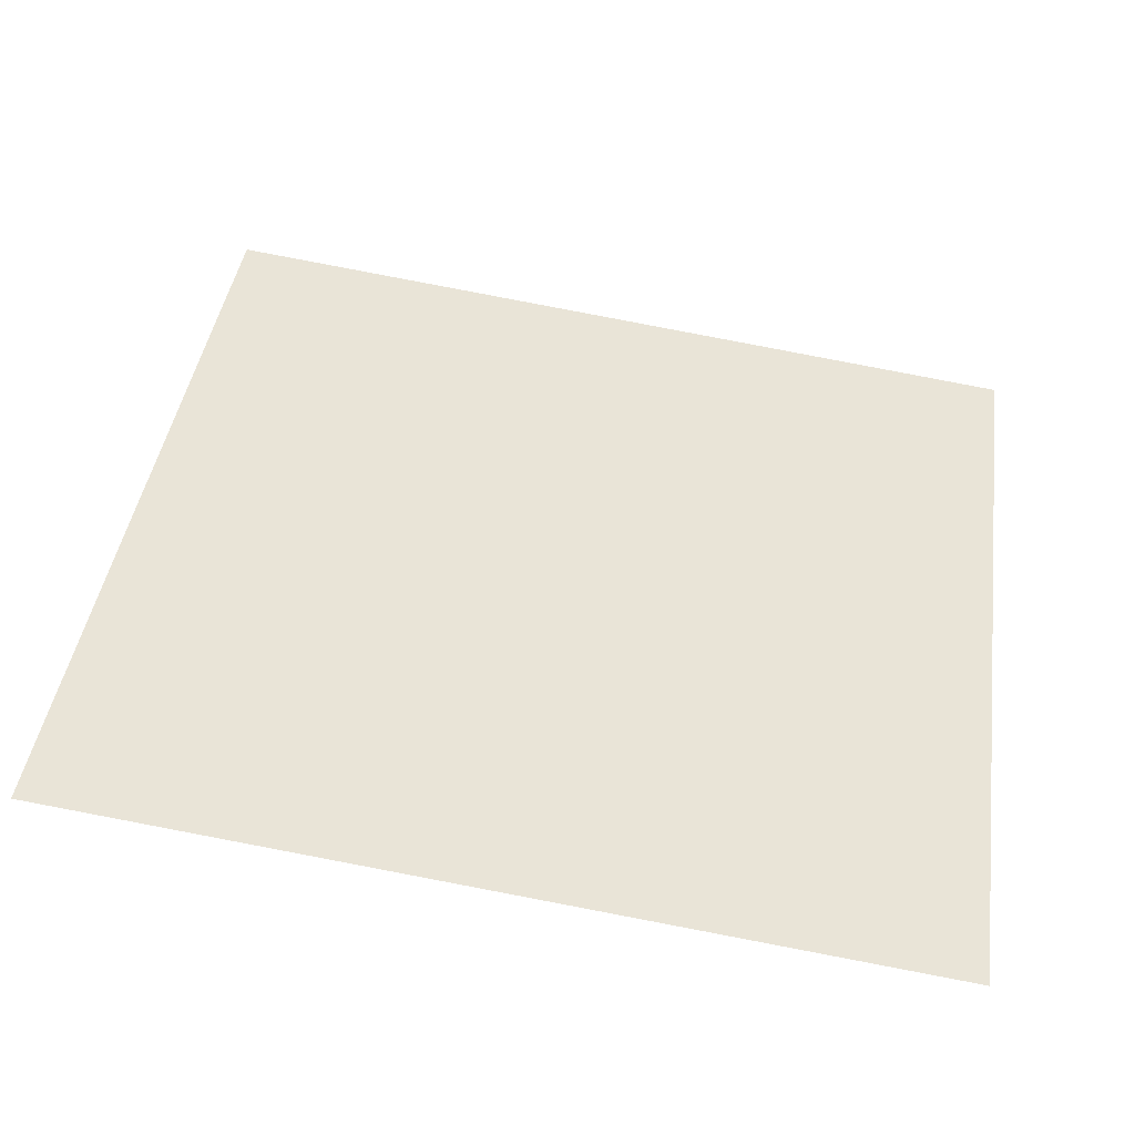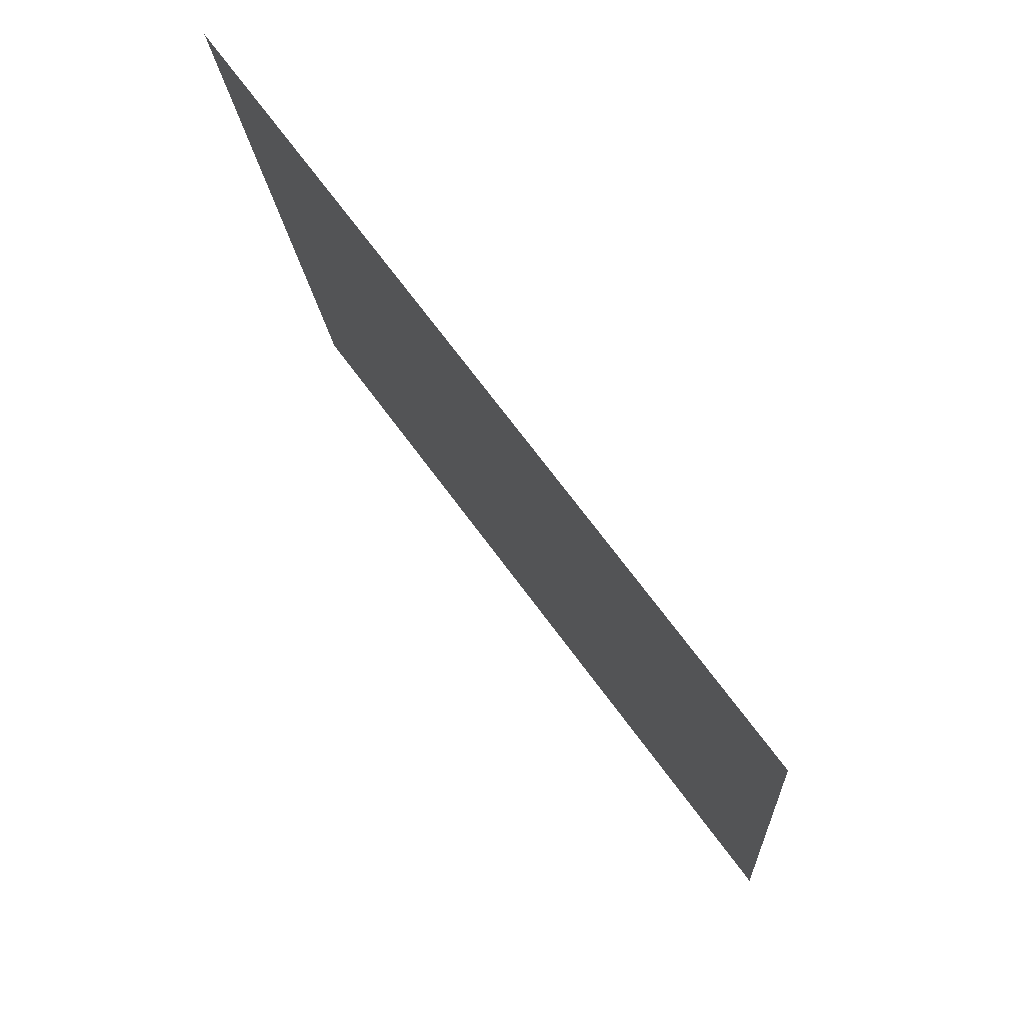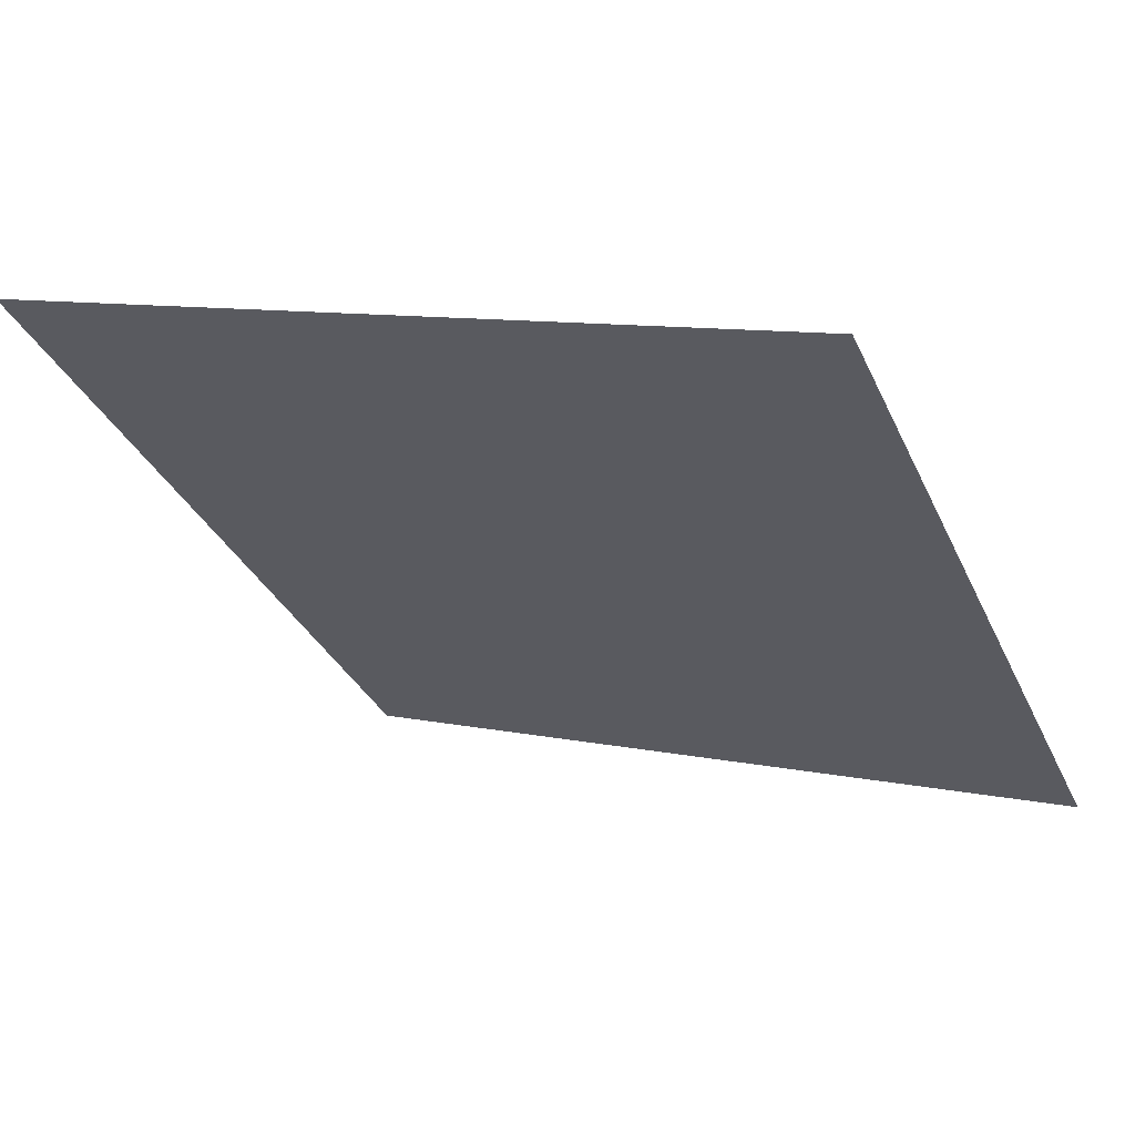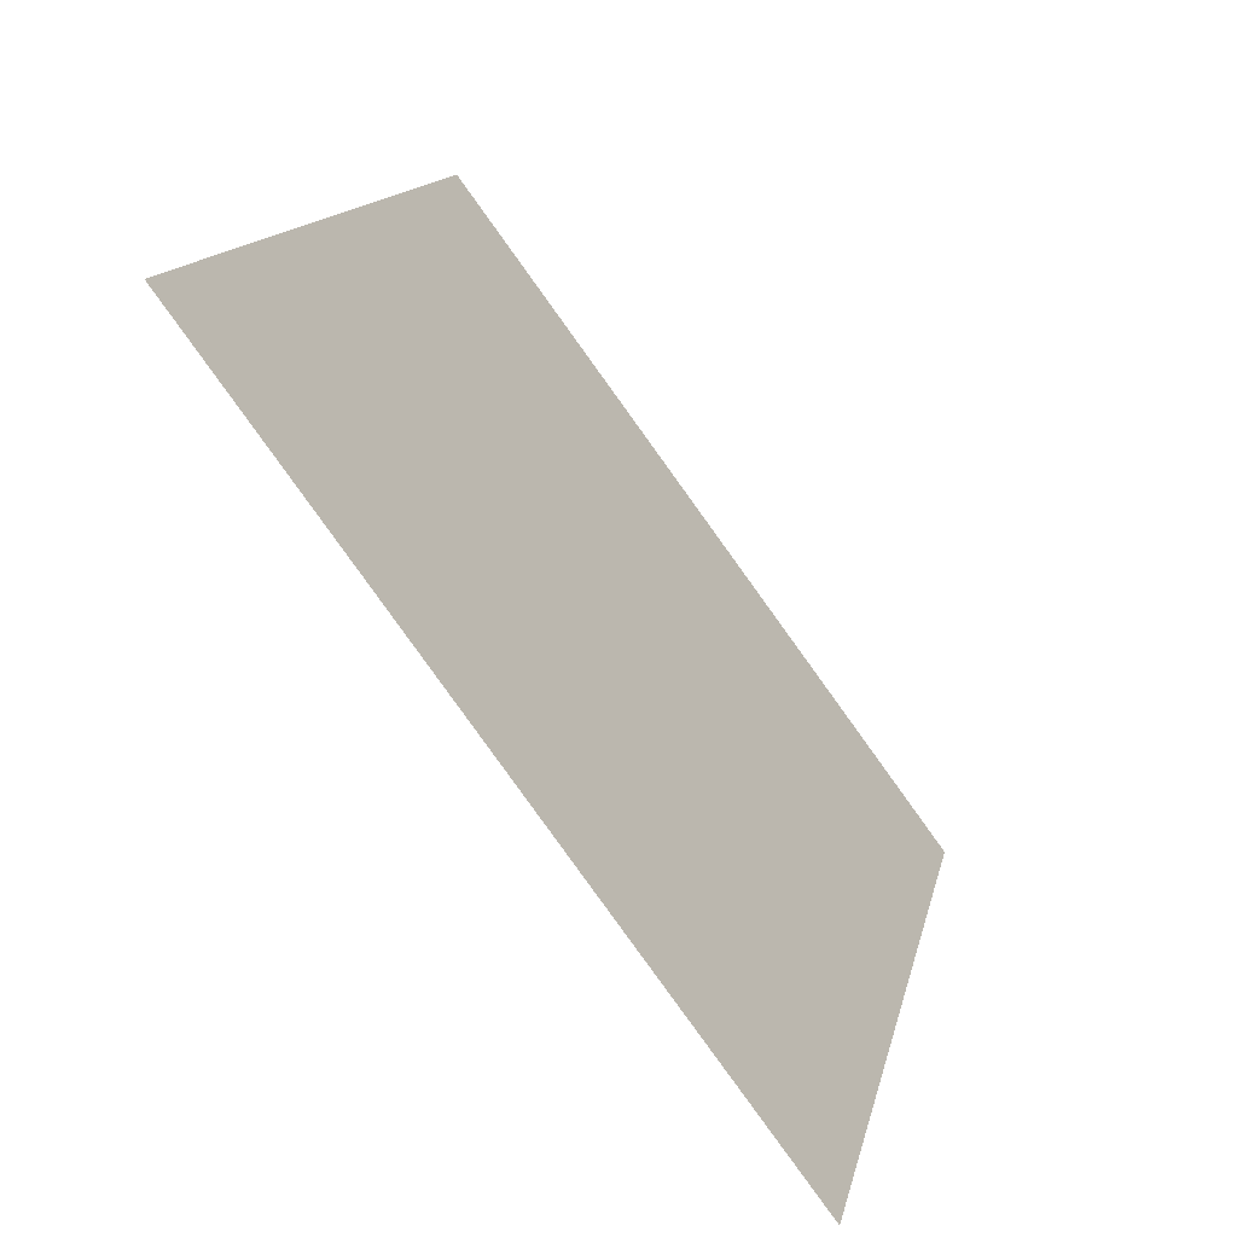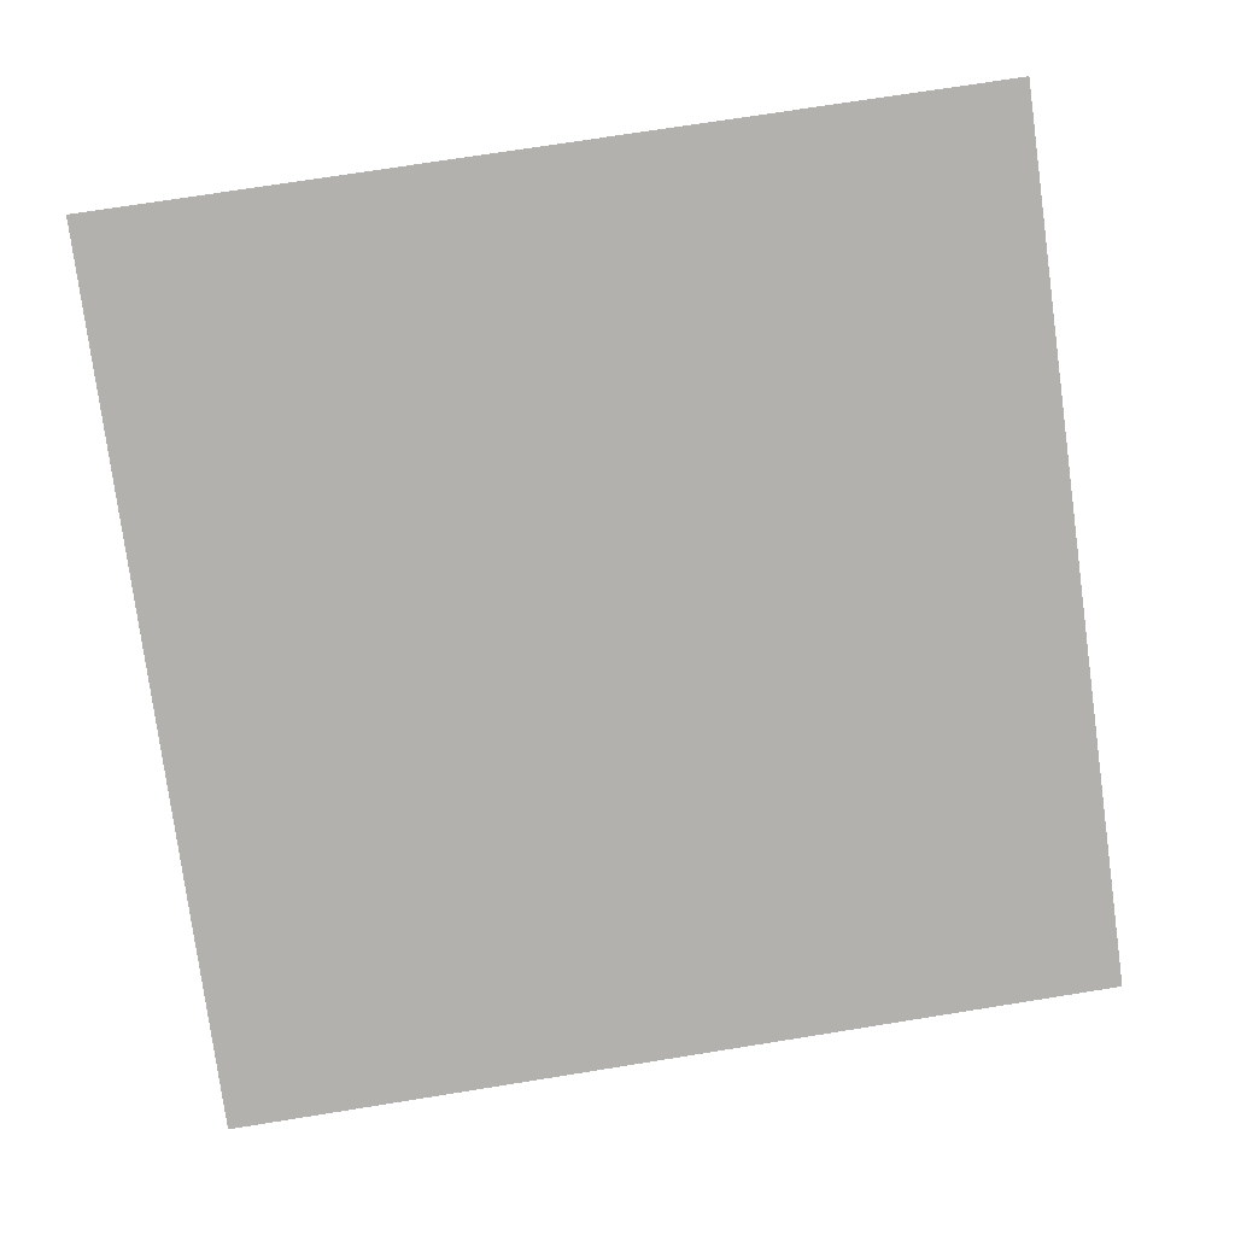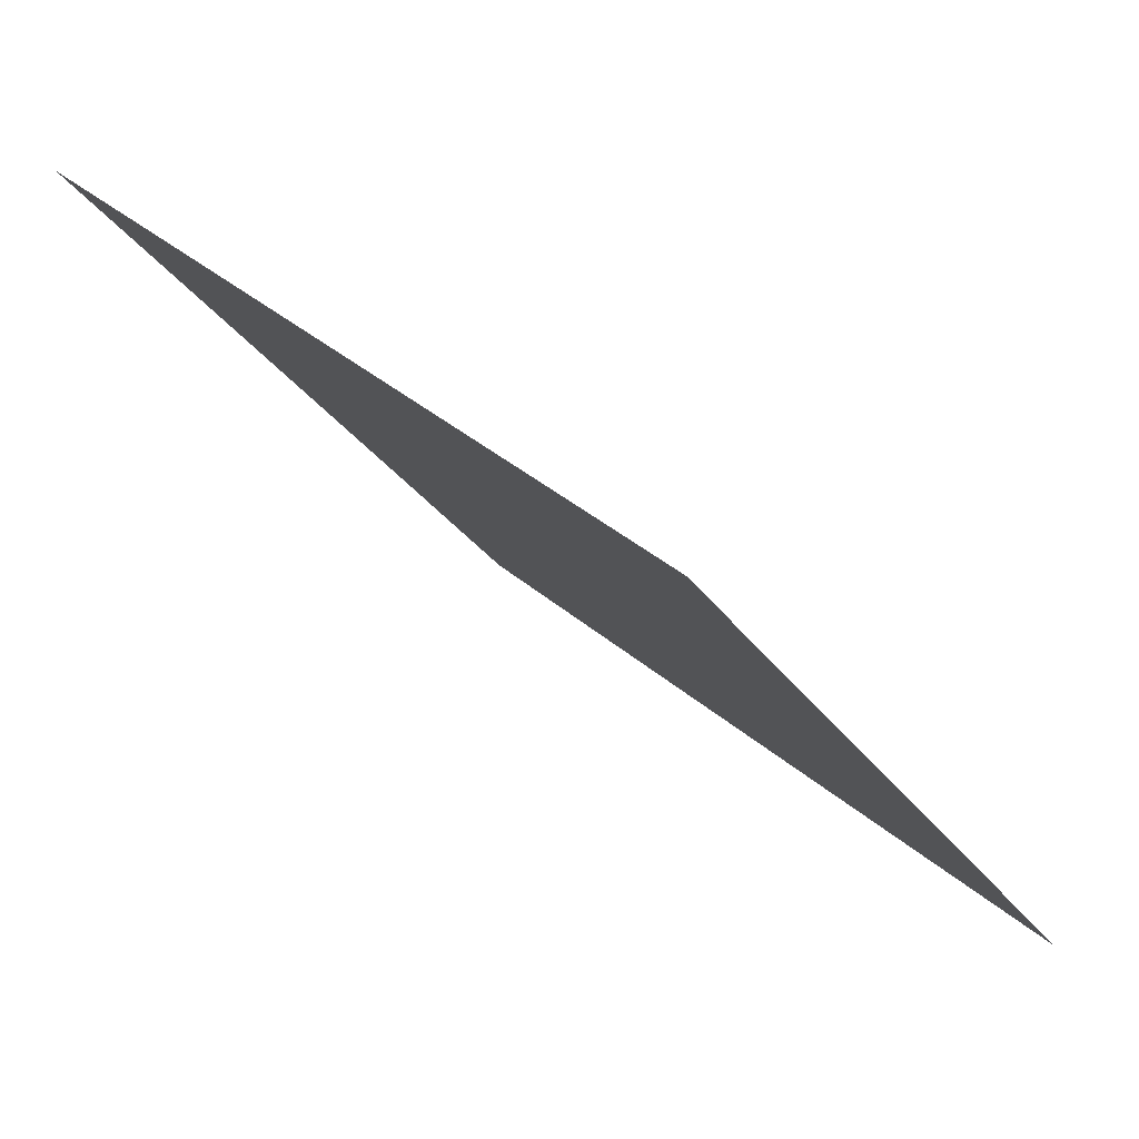
<metadata>
{"format":"obj","ext":"obj","renderer":"f3d","projection":"perspective","resolution":1024,"background":"white","views":[{"elev":78.3,"azim":11.2,"up":"+Y"},{"elev":-14.8,"azim":-87.7,"up":"+Z"},{"elev":7.3,"azim":28.7,"up":"+Y"},{"elev":14.8,"azim":-79.6,"up":"+Z"},{"elev":64.5,"azim":171.6,"up":"+Y"},{"elev":35.7,"azim":-132.0,"up":"+Z"}]}
</metadata>
<code>
v -0.1446 0.5574 0.1983
v -0.1512 0.5576 0.1984
v -0.1511 0.5615 0.2036
v -0.1445 0.5614 0.2036
f 4 3 2 1

</code>
